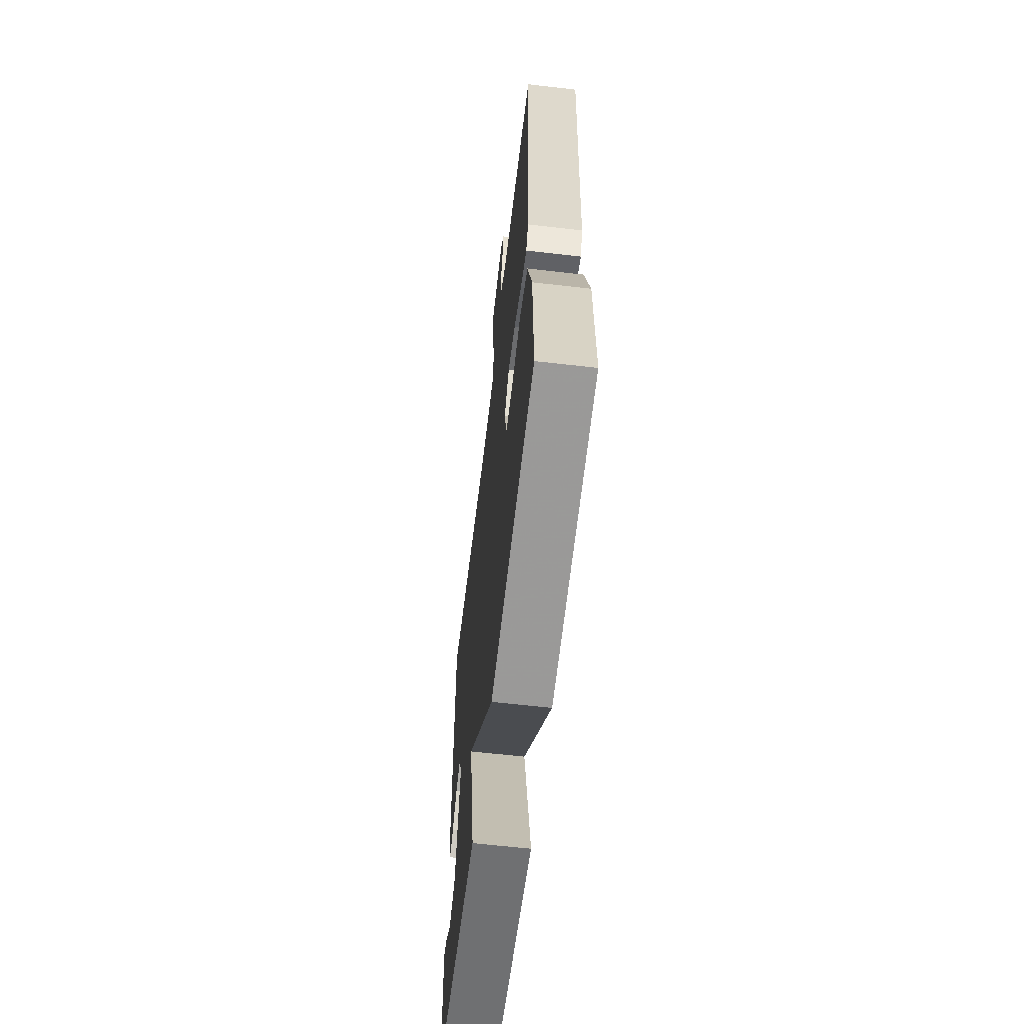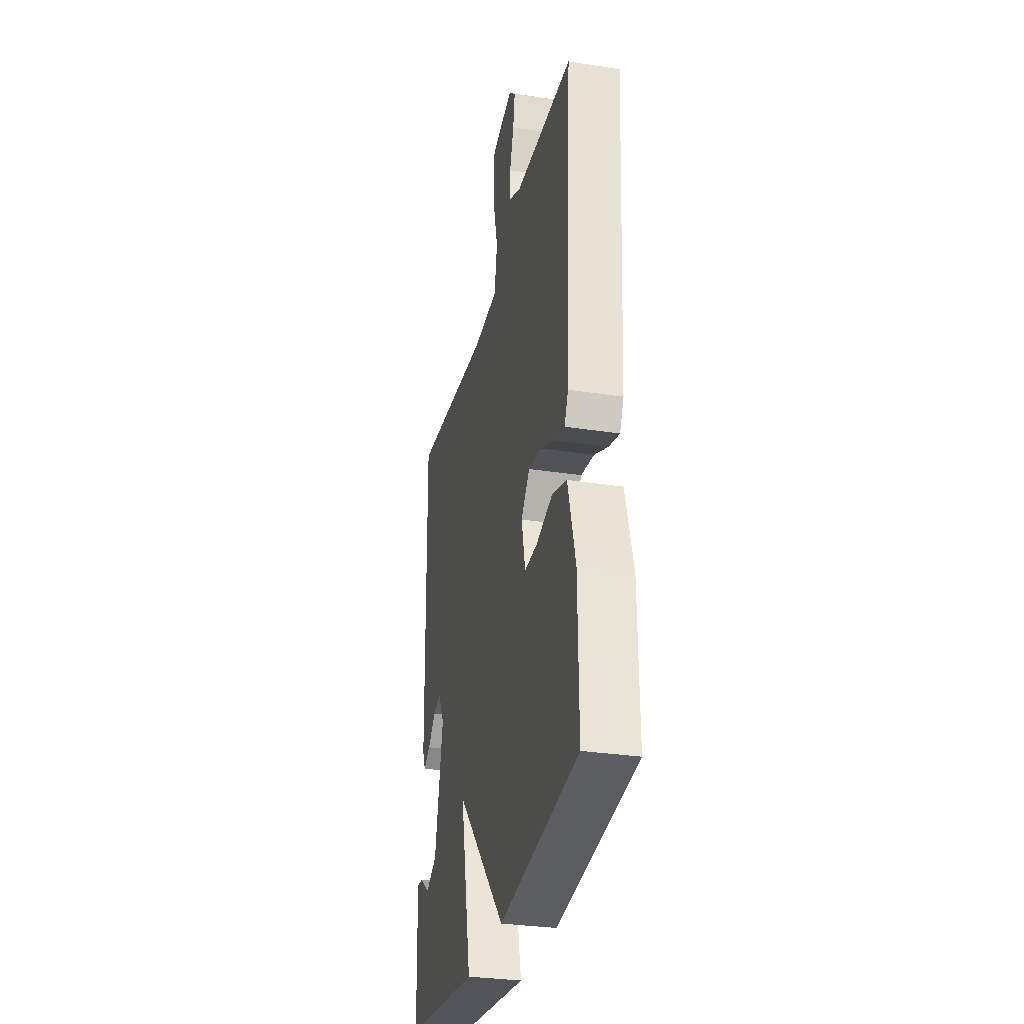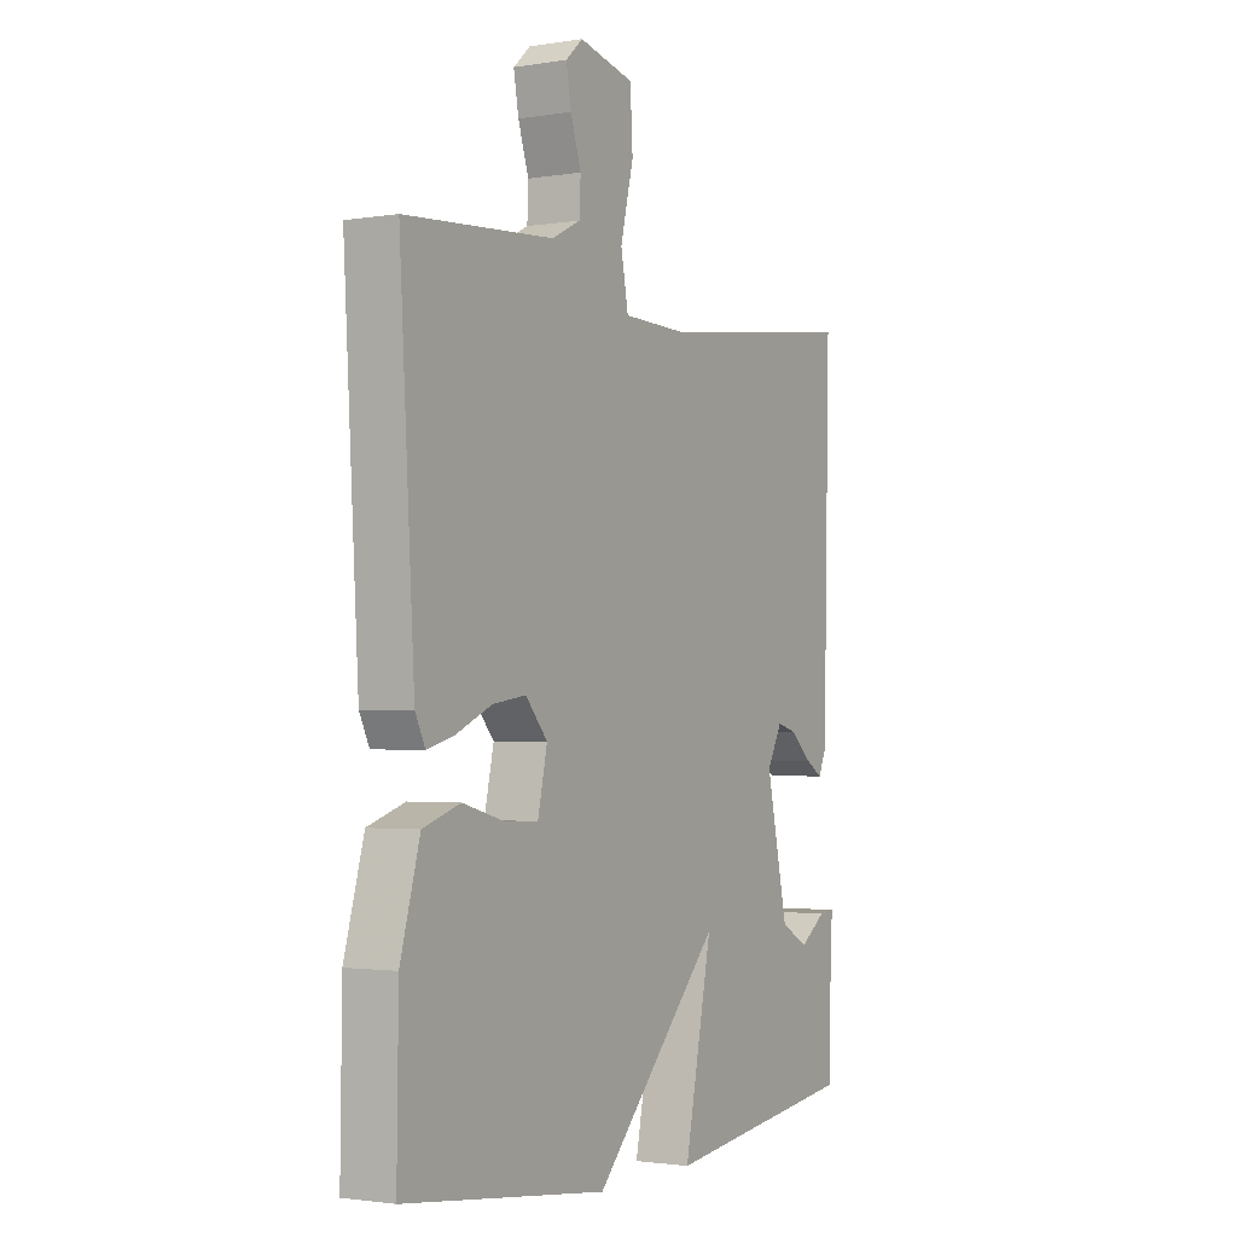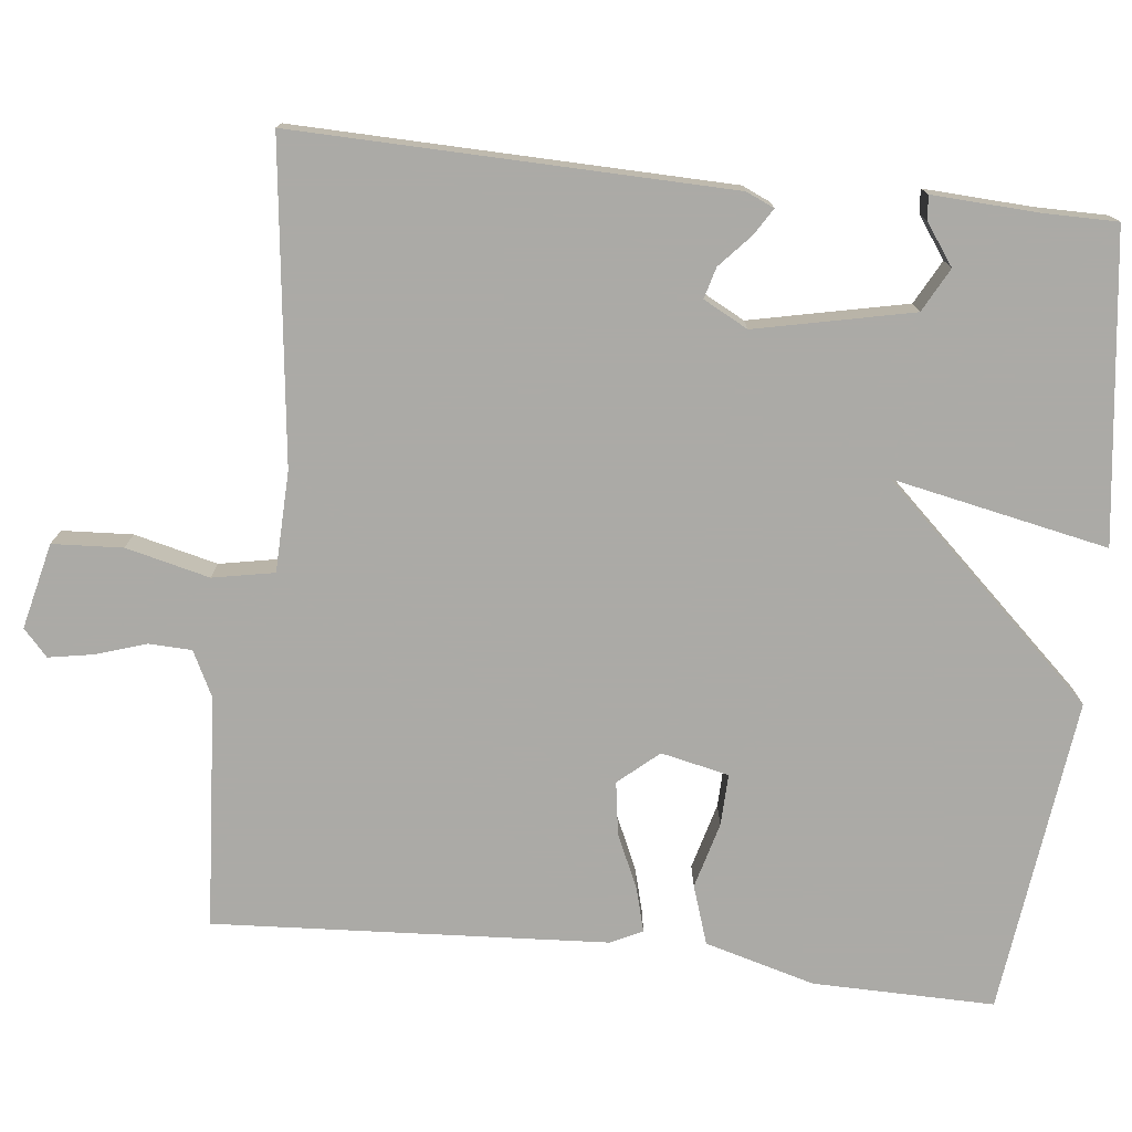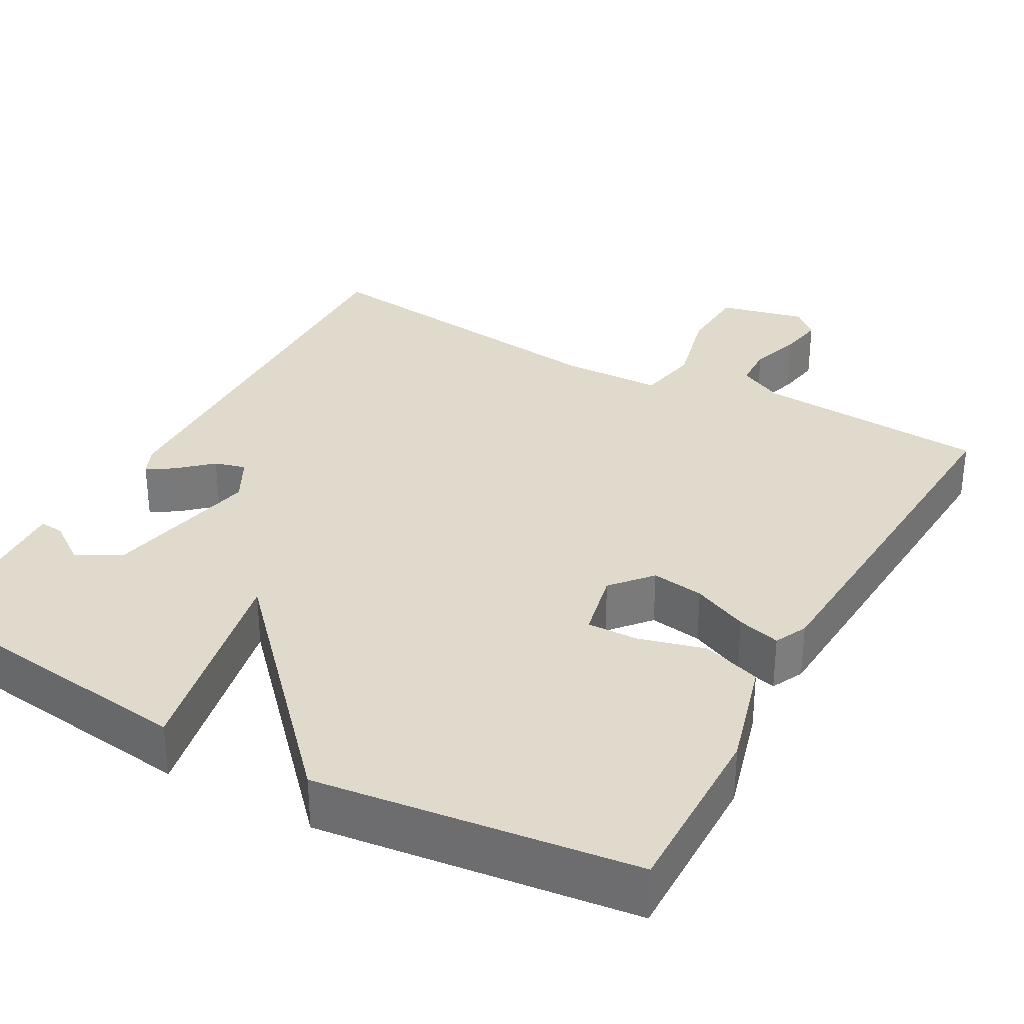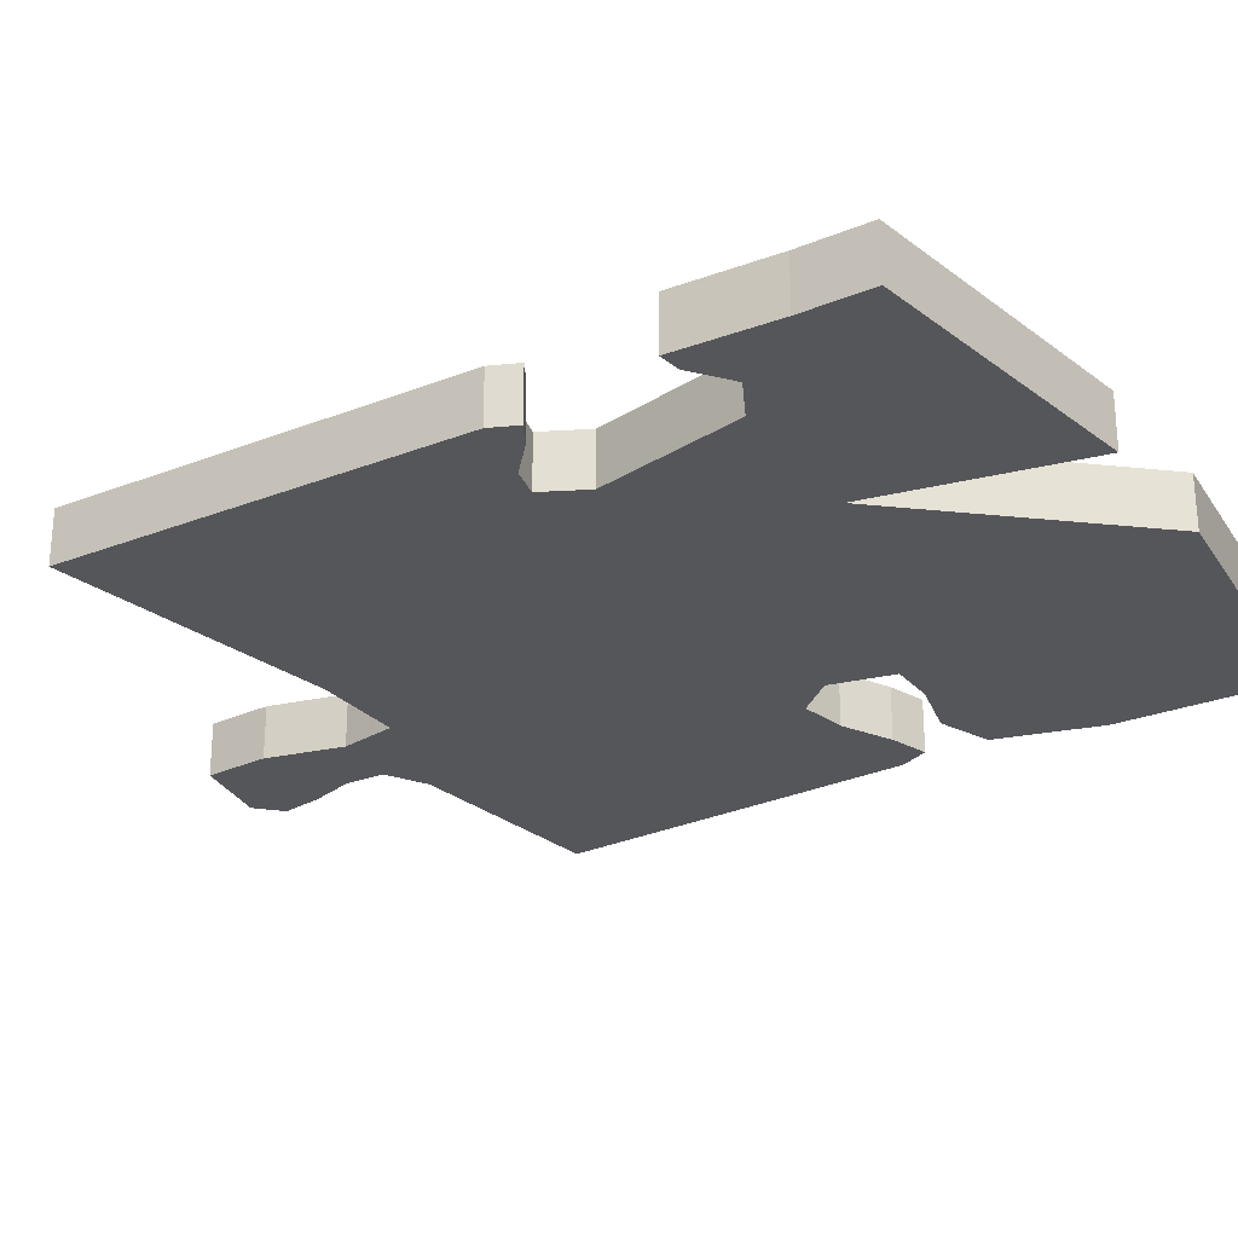
<metadata>
{"format":"obj","ext":"obj","renderer":"f3d","projection":"perspective","resolution":1024,"background":"white","views":[{"elev":-62.1,"azim":-96.7,"up":"+Z"},{"elev":-30.9,"azim":-102.5,"up":"+Z"},{"elev":-1.9,"azim":-59.8,"up":"+Z"},{"elev":-75.9,"azim":83.7,"up":"+Y"},{"elev":32.5,"azim":-151.1,"up":"+Y"},{"elev":-26.0,"azim":123.2,"up":"+Y"}]}
</metadata>
<code>
v 0.5 0.07 0.5
v 0.487 0.07 -0.056
v 0.471 0.07 -0.092
v 0.437 0.07 -0.071
v 0.395 0.07 -0.033
v 0.355 0.07 -0.022
v 0.325 0.07 -0.079
v 0.368 0.07 -0.28
v 0.424 0.07 -0.31
v 0.476 0.07 -0.273
v 0.507 0.07 -0.27
v 0.5 0.07 -0.407
v 0.5 0.07 -0.5
v 0.107 0.07 -0.55
v 0.163 0.07 -0.274
v -0.093 0.07 -0.55
v -0.5 0.07 -0.5
v -0.497 0.07 -0.267
v -0.458 0.07 -0.126
v -0.383 0.07 -0.101
v -0.298 0.07 -0.124
v -0.232 0.07 -0.126
v -0.213 0.07 -0.039
v -0.257 0.07 0.012
v -0.324 0.07 0.002
v -0.395 0.07 -0.03
v -0.45 0.07 -0.045
v -0.47 0.07 -0.004
v -0.5 0.07 0.5
v -0.202 0.07 0.52
v -0.144 0.07 0.549
v -0.142 0.07 0.604
v -0.163 0.07 0.669
v -0.173 0.07 0.726
v -0.139 0.07 0.757
v -0.029 0.07 0.731
v -0.024 0.07 0.641
v -0.05 0.07 0.534
v -0.035 0.07 0.455
v 0.094 0.07 0.451
v 0.5 0 0.5
v 0.487 0 -0.056
v 0.471 0 -0.092
v 0.437 0 -0.071
v 0.395 0 -0.033
v 0.355 0 -0.022
v 0.325 0 -0.079
v 0.368 0 -0.28
v 0.424 0 -0.31
v 0.476 0 -0.273
v 0.507 0 -0.27
v 0.5 0 -0.407
v 0.5 0 -0.5
v 0.107 0 -0.55
v 0.163 0 -0.274
v -0.093 0 -0.55
v -0.5 0 -0.5
v -0.497 0 -0.267
v -0.458 0 -0.126
v -0.383 0 -0.101
v -0.298 0 -0.124
v -0.232 0 -0.126
v -0.213 0 -0.039
v -0.257 0 0.012
v -0.324 0 0.002
v -0.395 0 -0.03
v -0.45 0 -0.045
v -0.47 0 -0.004
v -0.5 0 0.5
v -0.202 0 0.52
v -0.144 0 0.549
v -0.142 0 0.604
v -0.163 0 0.669
v -0.173 0 0.726
v -0.139 0 0.757
v -0.029 0 0.731
v -0.024 0 0.641
v -0.05 0 0.534
v -0.035 0 0.455
v 0.094 0 0.451
f 36 37 38
f 35 36 38
f 34 35 38
f 33 34 38
f 32 33 38
f 31 32 38 39
f 30 31 39
f 29 30 39
f 28 29 39
f 27 28 39
f 26 27 39
f 25 26 39
f 24 25 39 40
f 19 20 21
f 18 19 21
f 17 18 21
f 16 17 21
f 15 16 21
f 15 21 22
f 12 13 14 15
f 9 10 11 12
f 8 9 12 15
f 15 22 23
f 8 15 23
f 7 8 23
f 3 4 5
f 2 3 5
f 1 2 5
f 40 1 5
f 40 5 6
f 23 24 40
f 7 23 40
f 6 7 40
f 78 77 76
f 78 76 75
f 78 75 74
f 78 74 73
f 78 73 72
f 79 78 72 71
f 79 71 70
f 79 70 69
f 79 69 68
f 79 68 67
f 79 67 66
f 79 66 65
f 80 79 65 64
f 61 60 59
f 61 59 58
f 61 58 57
f 61 57 56
f 61 56 55
f 62 61 55
f 55 54 53 52
f 52 51 50 49
f 55 52 49 48
f 63 62 55
f 63 55 48
f 63 48 47
f 45 44 43
f 45 43 42
f 45 42 41
f 45 41 80
f 46 45 80
f 80 64 63
f 80 63 47
f 80 47 46
f 1 41 42 2
f 2 42 43 3
f 3 43 44 4
f 4 44 45 5
f 5 45 46 6
f 6 46 47 7
f 7 47 48 8
f 8 48 49 9
f 9 49 50 10
f 10 50 51 11
f 11 51 52 12
f 12 52 53 13
f 13 53 54 14
f 14 54 55 15
f 15 55 56 16
f 16 56 57 17
f 17 57 58 18
f 18 58 59 19
f 19 59 60 20
f 20 60 61 21
f 21 61 62 22
f 22 62 63 23
f 23 63 64 24
f 24 64 65 25
f 25 65 66 26
f 26 66 67 27
f 27 67 68 28
f 28 68 69 29
f 29 69 70 30
f 30 70 71 31
f 31 71 72 32
f 32 72 73 33
f 33 73 74 34
f 34 74 75 35
f 35 75 76 36
f 36 76 77 37
f 37 77 78 38
f 38 78 79 39
f 39 79 80 40
f 40 80 41 1

</code>
